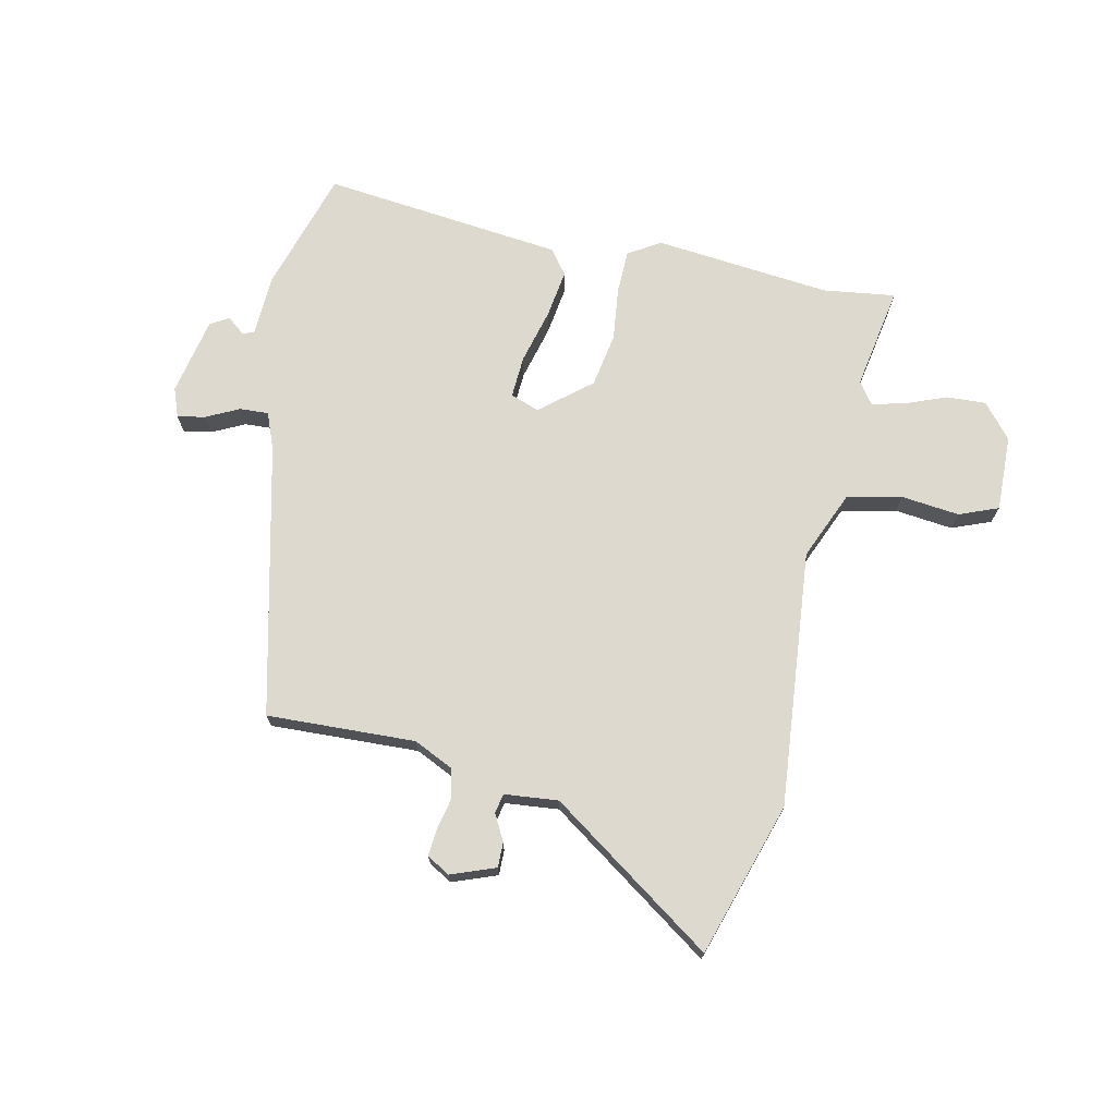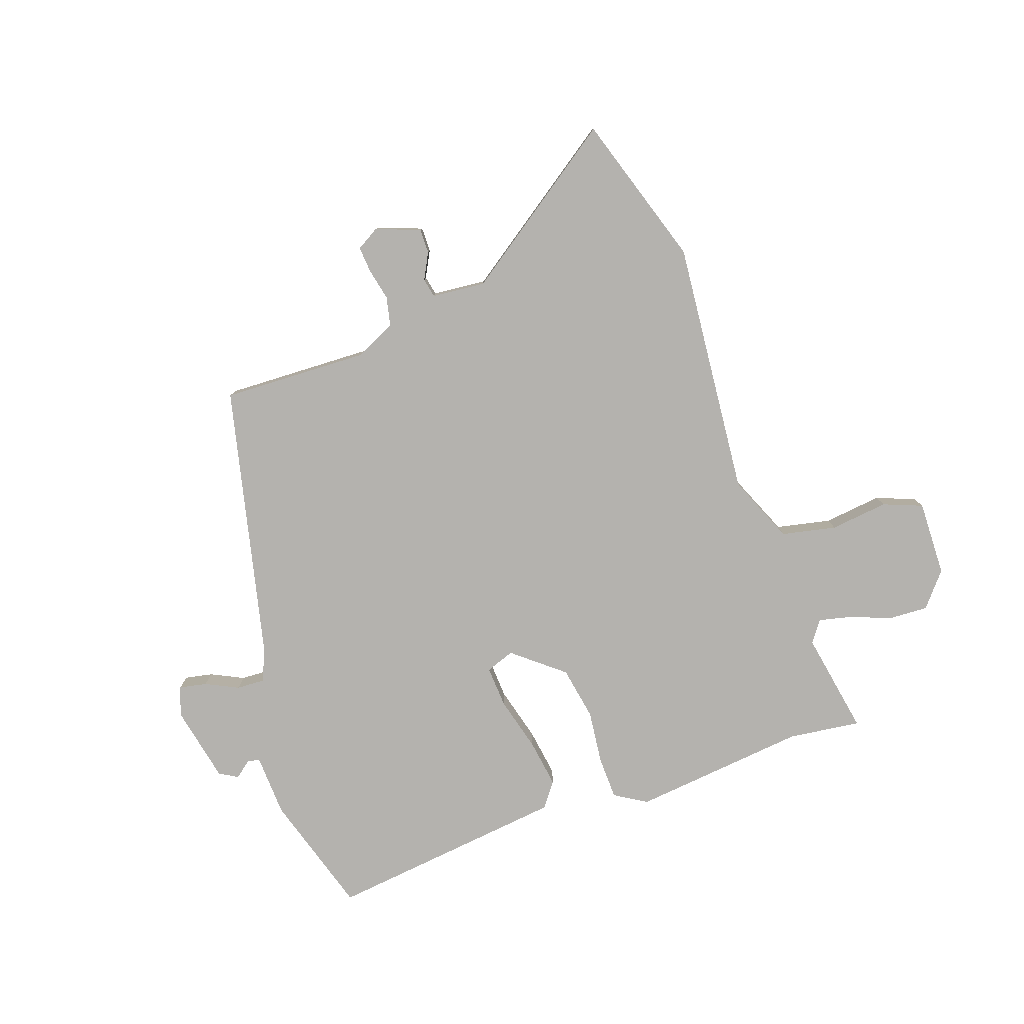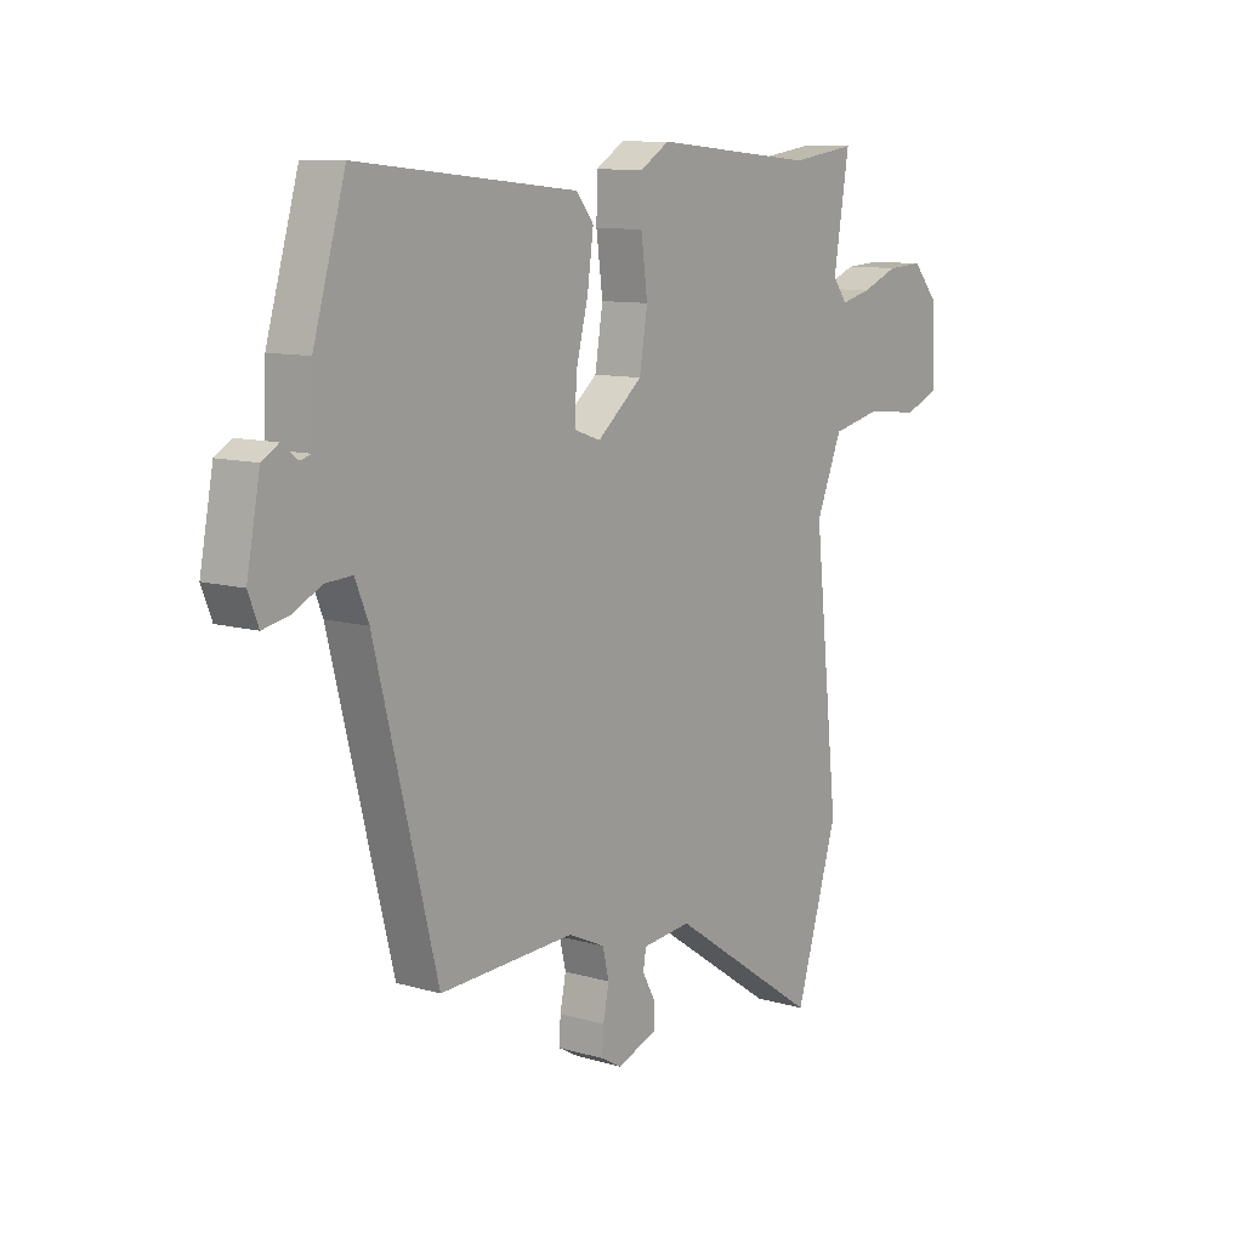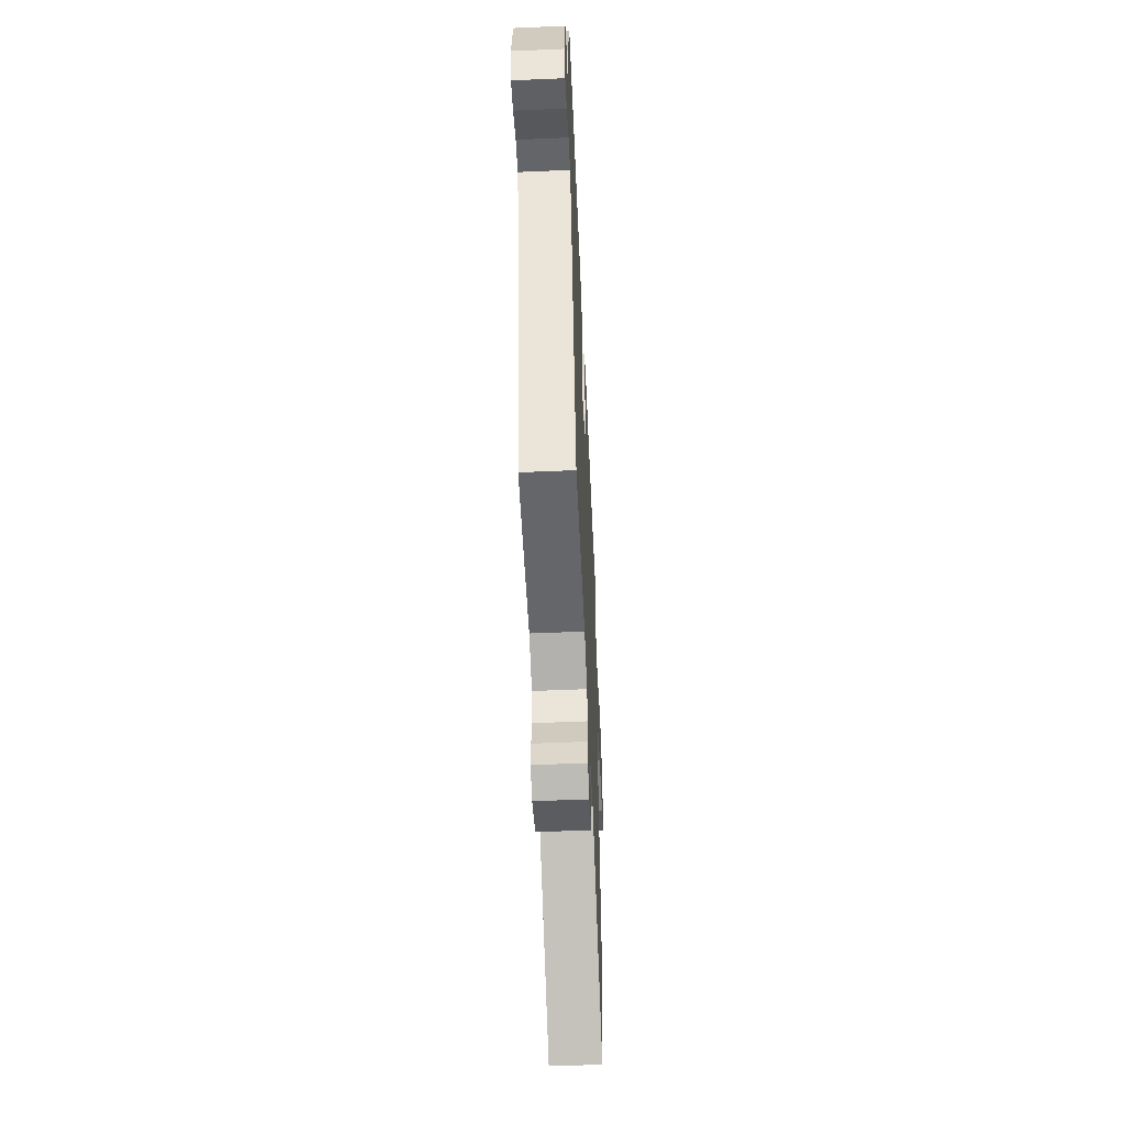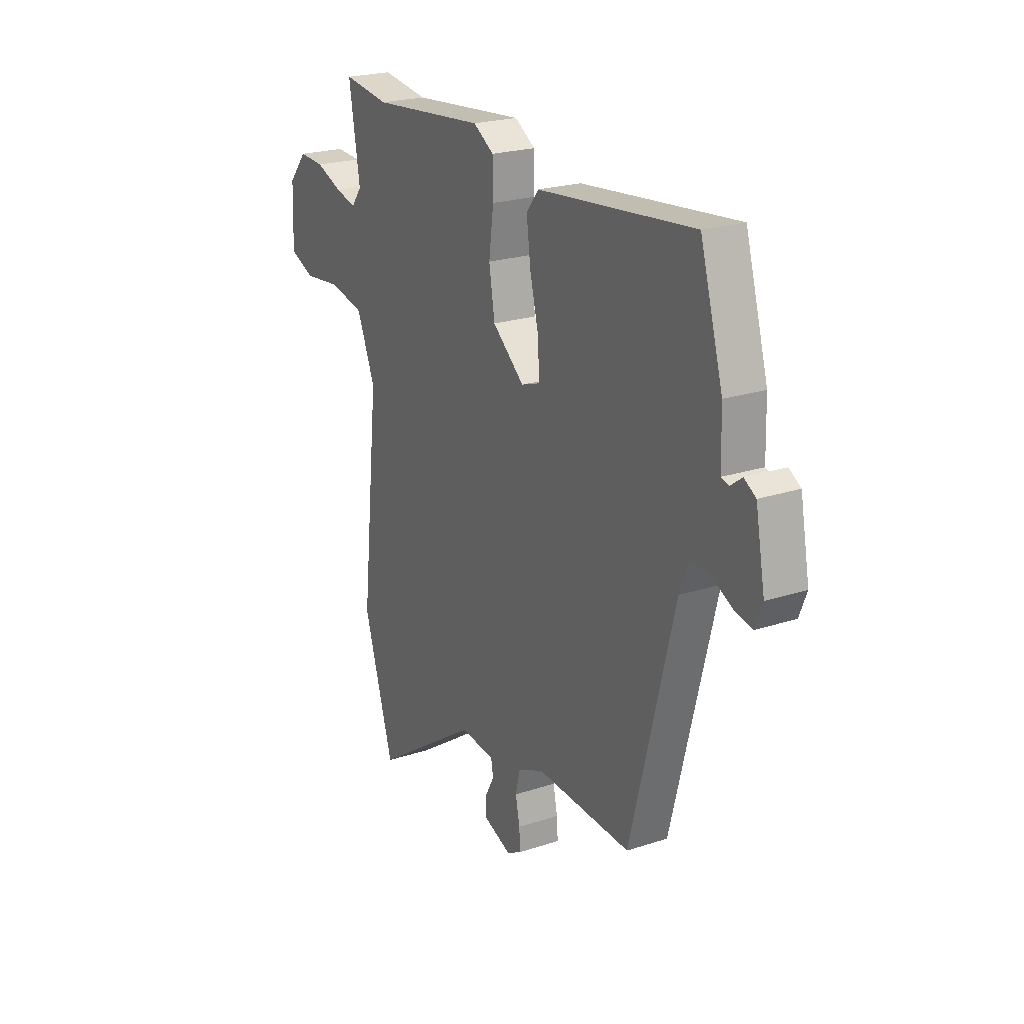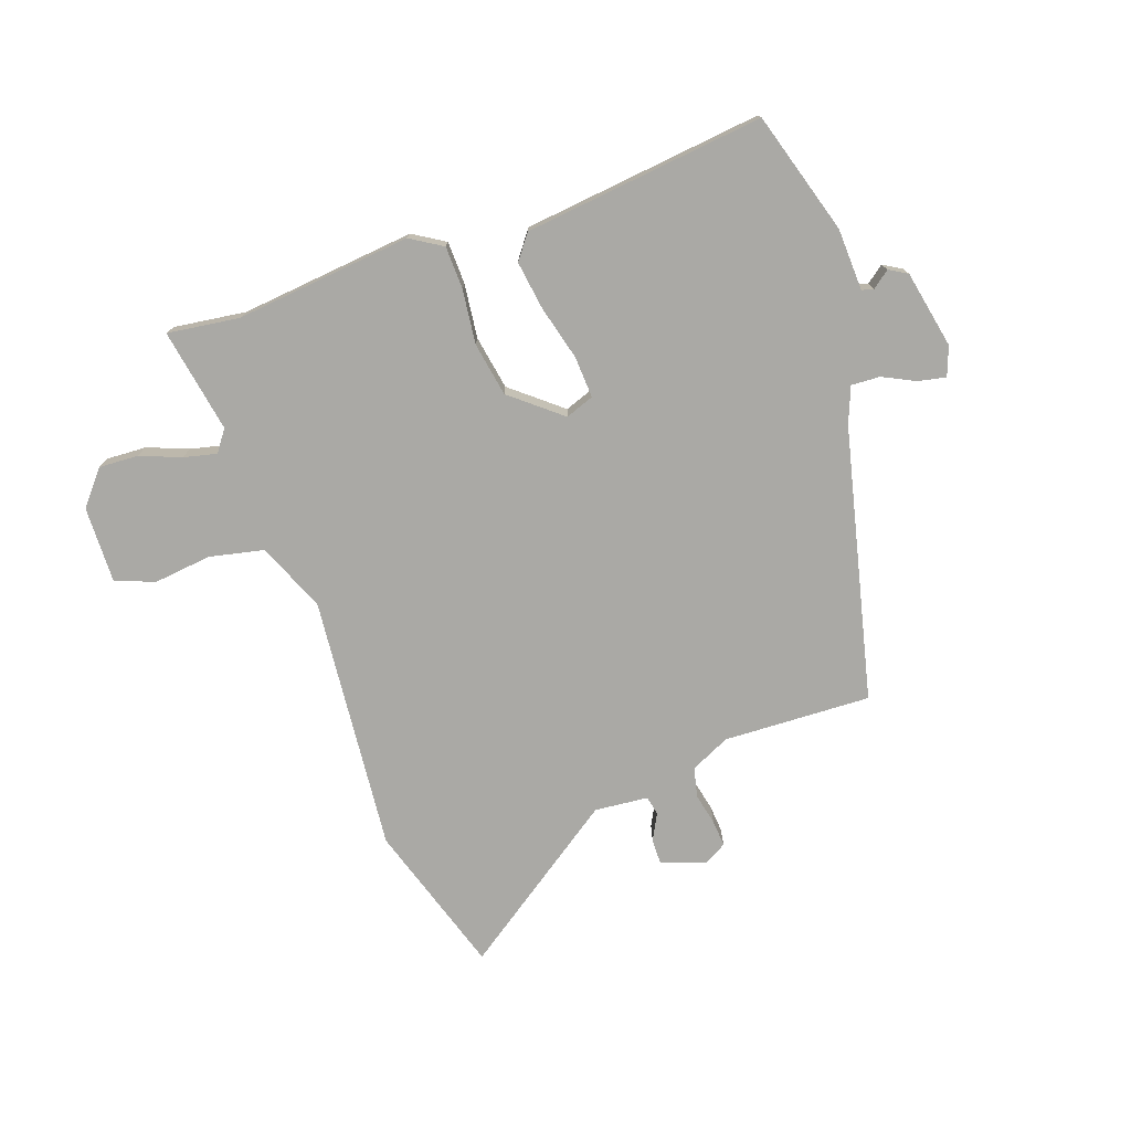
<metadata>
{"format":"obj","ext":"obj","renderer":"f3d","projection":"perspective","resolution":1024,"background":"white","views":[{"elev":71.5,"azim":-167.1,"up":"+Y"},{"elev":-79.8,"azim":-159.8,"up":"+Y"},{"elev":10.1,"azim":126.7,"up":"+Z"},{"elev":-54.9,"azim":92.6,"up":"+Z"},{"elev":22.5,"azim":60.5,"up":"+Z"},{"elev":-75.4,"azim":20.1,"up":"+Y"}]}
</metadata>
<code>
v -0.534 0.07 0.505
v -0.412 0.07 0.487
v -0.112 0.07 0.514
v -0.058 0.07 0.48
v -0.057 0.07 0.407
v -0.069 0.07 0.315
v -0.054 0.07 0.223
v 0.03 0.07 0.152
v 0.079 0.07 0.169
v 0.076 0.07 0.24
v 0.053 0.07 0.333
v 0.042 0.07 0.416
v 0.074 0.07 0.457
v 0.484 0.07 0.498
v 0.544 0.07 0.29
v 0.547 0.07 0.184
v 0.567 0.07 0.178
v 0.597 0.07 0.201
v 0.628 0.07 0.182
v 0.653 0.07 0.05
v 0.634 0.07 0.001
v 0.587 0.07 0.011
v 0.532 0.07 0.039
v 0.483 0.07 0.042
v 0.458 0.07 -0.019
v 0.343 0.07 -0.478
v 0.092 0.07 -0.465
v 0.024 0.07 -0.496
v 0.012 0.07 -0.546
v 0.023 0.07 -0.6
v 0.026 0.07 -0.645
v -0.013 0.07 -0.667
v -0.088 0.07 -0.638
v -0.087 0.07 -0.596
v -0.063 0.07 -0.552
v -0.069 0.07 -0.519
v -0.16 0.07 -0.509
v -0.44 0.07 -0.698
v -0.519 0.07 -0.438
v -0.473 0.07 -0.003
v -0.521 0.07 0.114
v -0.613 0.07 0.135
v -0.712 0.07 0.125
v -0.778 0.07 0.152
v -0.773 0.07 0.281
v -0.724 0.07 0.338
v -0.657 0.07 0.334
v -0.588 0.07 0.306
v -0.532 0.07 0.292
v -0.505 0.07 0.328
v -0.534 0 0.505
v -0.412 0 0.487
v -0.112 0 0.514
v -0.058 0 0.48
v -0.057 0 0.407
v -0.069 0 0.315
v -0.054 0 0.223
v 0.03 0 0.152
v 0.079 0 0.169
v 0.076 0 0.24
v 0.053 0 0.333
v 0.042 0 0.416
v 0.074 0 0.457
v 0.484 0 0.498
v 0.544 0 0.29
v 0.547 0 0.184
v 0.567 0 0.178
v 0.597 0 0.201
v 0.628 0 0.182
v 0.653 0 0.05
v 0.634 0 0.001
v 0.587 0 0.011
v 0.532 0 0.039
v 0.483 0 0.042
v 0.458 0 -0.019
v 0.343 0 -0.478
v 0.092 0 -0.465
v 0.024 0 -0.496
v 0.012 0 -0.546
v 0.023 0 -0.6
v 0.026 0 -0.645
v -0.013 0 -0.667
v -0.088 0 -0.638
v -0.087 0 -0.596
v -0.063 0 -0.552
v -0.069 0 -0.519
v -0.16 0 -0.509
v -0.44 0 -0.698
v -0.519 0 -0.438
v -0.473 0 -0.003
v -0.521 0 0.114
v -0.613 0 0.135
v -0.712 0 0.125
v -0.778 0 0.152
v -0.773 0 0.281
v -0.724 0 0.338
v -0.657 0 0.334
v -0.588 0 0.306
v -0.532 0 0.292
v -0.505 0 0.328
f 45 46 47 48
f 45 48 49
f 42 43 44 45
f 41 42 45 49
f 40 41 49 50
f 37 38 39 40
f 36 37 40 50
f 32 33 34 35
f 32 35 36
f 29 30 31 32
f 29 32 36
f 28 29 36 50
f 25 26 27
f 24 25 27 28
f 20 21 22 23
f 20 23 24
f 17 18 19 20
f 16 17 20 24
f 10 11 12 13
f 9 10 13 14
f 3 4 5 6
f 2 3 6 7
f 1 2 7 8
f 28 50 1 8
f 24 28 8 9
f 15 16 24
f 9 14 15 24
f 98 97 96 95
f 99 98 95
f 95 94 93 92
f 99 95 92 91
f 100 99 91 90
f 90 89 88 87
f 100 90 87 86
f 85 84 83 82
f 86 85 82
f 82 81 80 79
f 86 82 79
f 100 86 79 78
f 77 76 75
f 78 77 75 74
f 73 72 71 70
f 74 73 70
f 70 69 68 67
f 74 70 67 66
f 63 62 61 60
f 64 63 60 59
f 56 55 54 53
f 57 56 53 52
f 58 57 52 51
f 58 51 100 78
f 59 58 78 74
f 74 66 65
f 74 65 64 59
f 1 51 52 2
f 2 52 53 3
f 3 53 54 4
f 4 54 55 5
f 5 55 56 6
f 6 56 57 7
f 7 57 58 8
f 8 58 59 9
f 9 59 60 10
f 10 60 61 11
f 11 61 62 12
f 12 62 63 13
f 13 63 64 14
f 14 64 65 15
f 15 65 66 16
f 16 66 67 17
f 17 67 68 18
f 18 68 69 19
f 19 69 70 20
f 20 70 71 21
f 21 71 72 22
f 22 72 73 23
f 23 73 74 24
f 24 74 75 25
f 25 75 76 26
f 26 76 77 27
f 27 77 78 28
f 28 78 79 29
f 29 79 80 30
f 30 80 81 31
f 31 81 82 32
f 32 82 83 33
f 33 83 84 34
f 34 84 85 35
f 35 85 86 36
f 36 86 87 37
f 37 87 88 38
f 38 88 89 39
f 39 89 90 40
f 40 90 91 41
f 41 91 92 42
f 42 92 93 43
f 43 93 94 44
f 44 94 95 45
f 45 95 96 46
f 46 96 97 47
f 47 97 98 48
f 48 98 99 49
f 49 99 100 50
f 50 100 51 1

</code>
